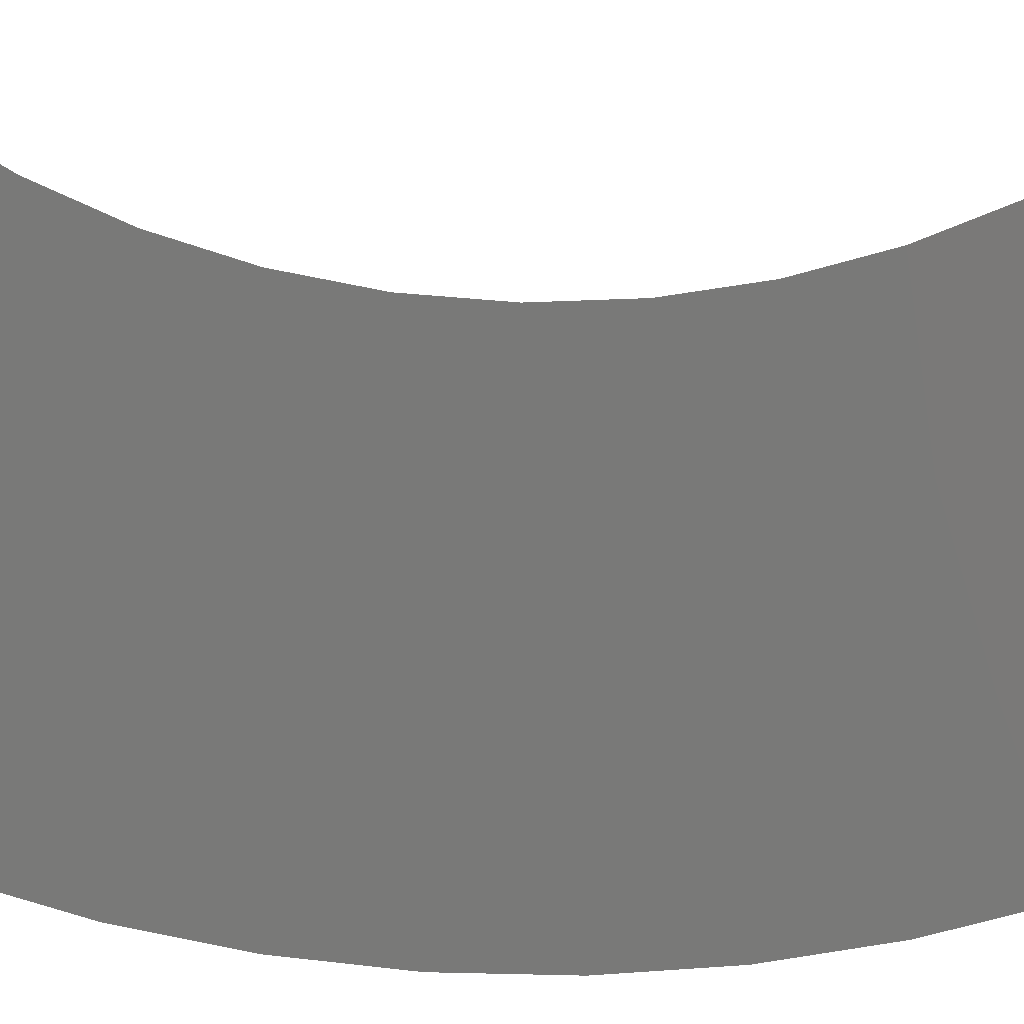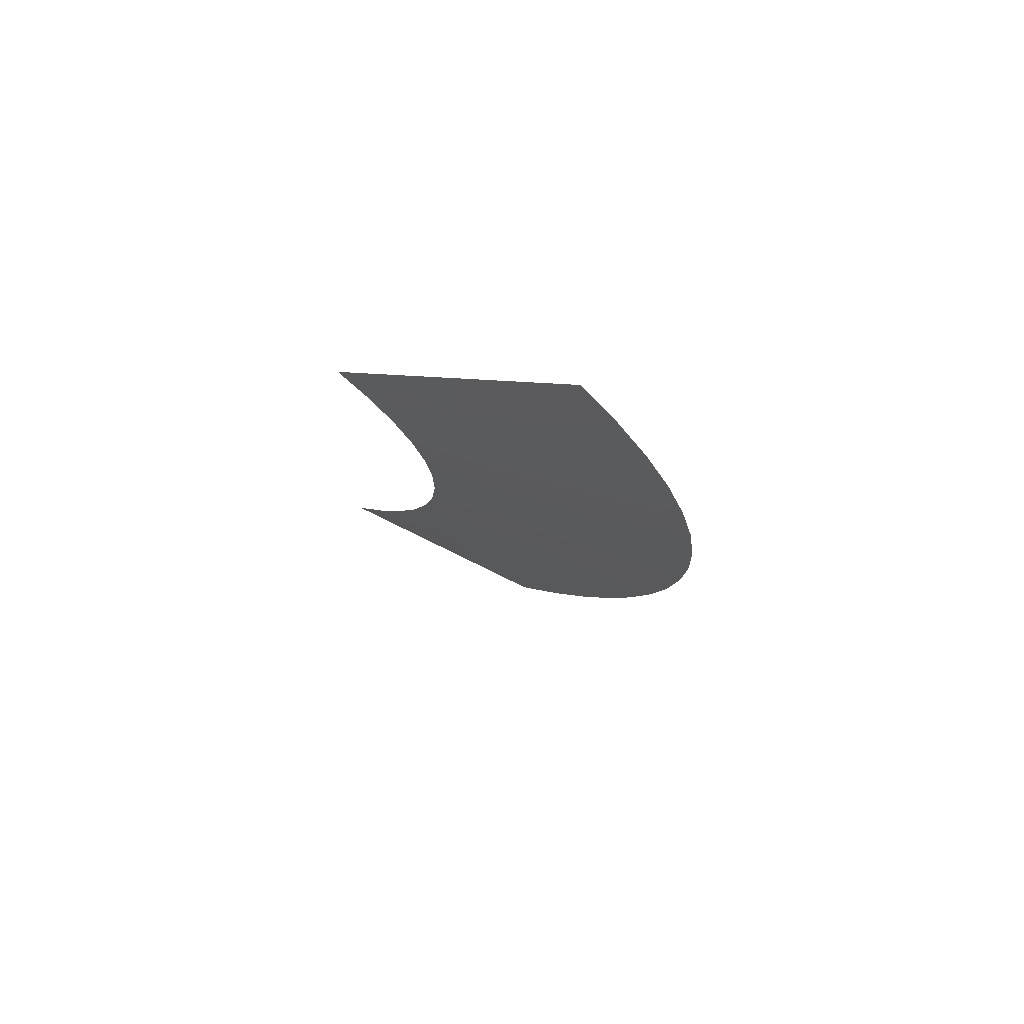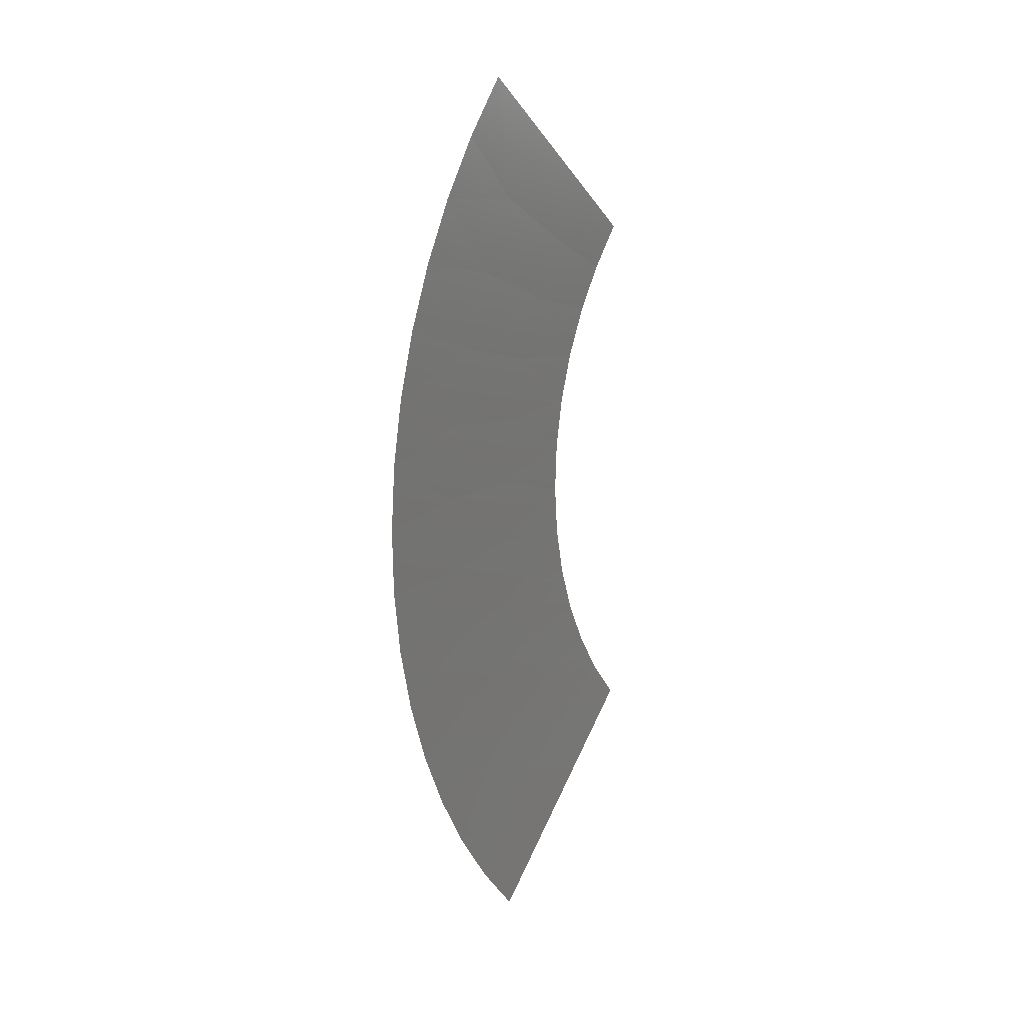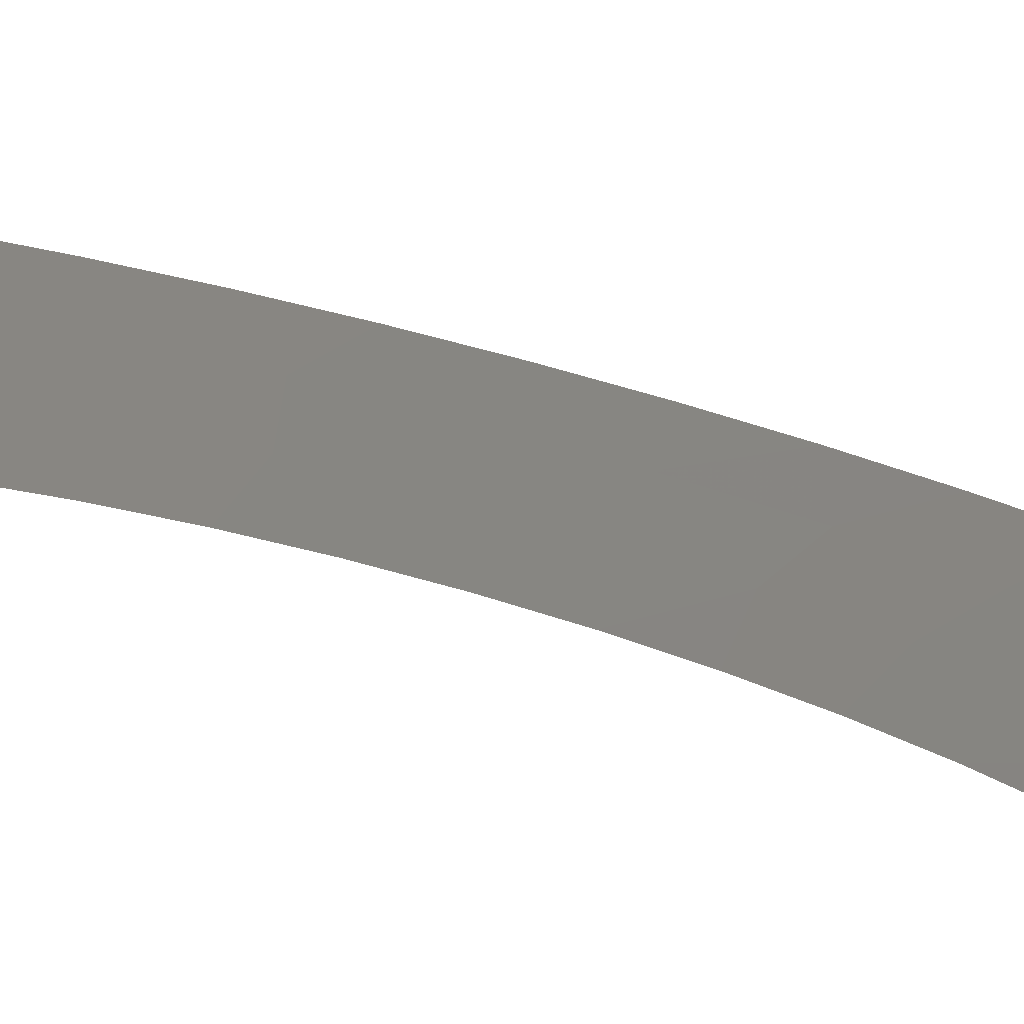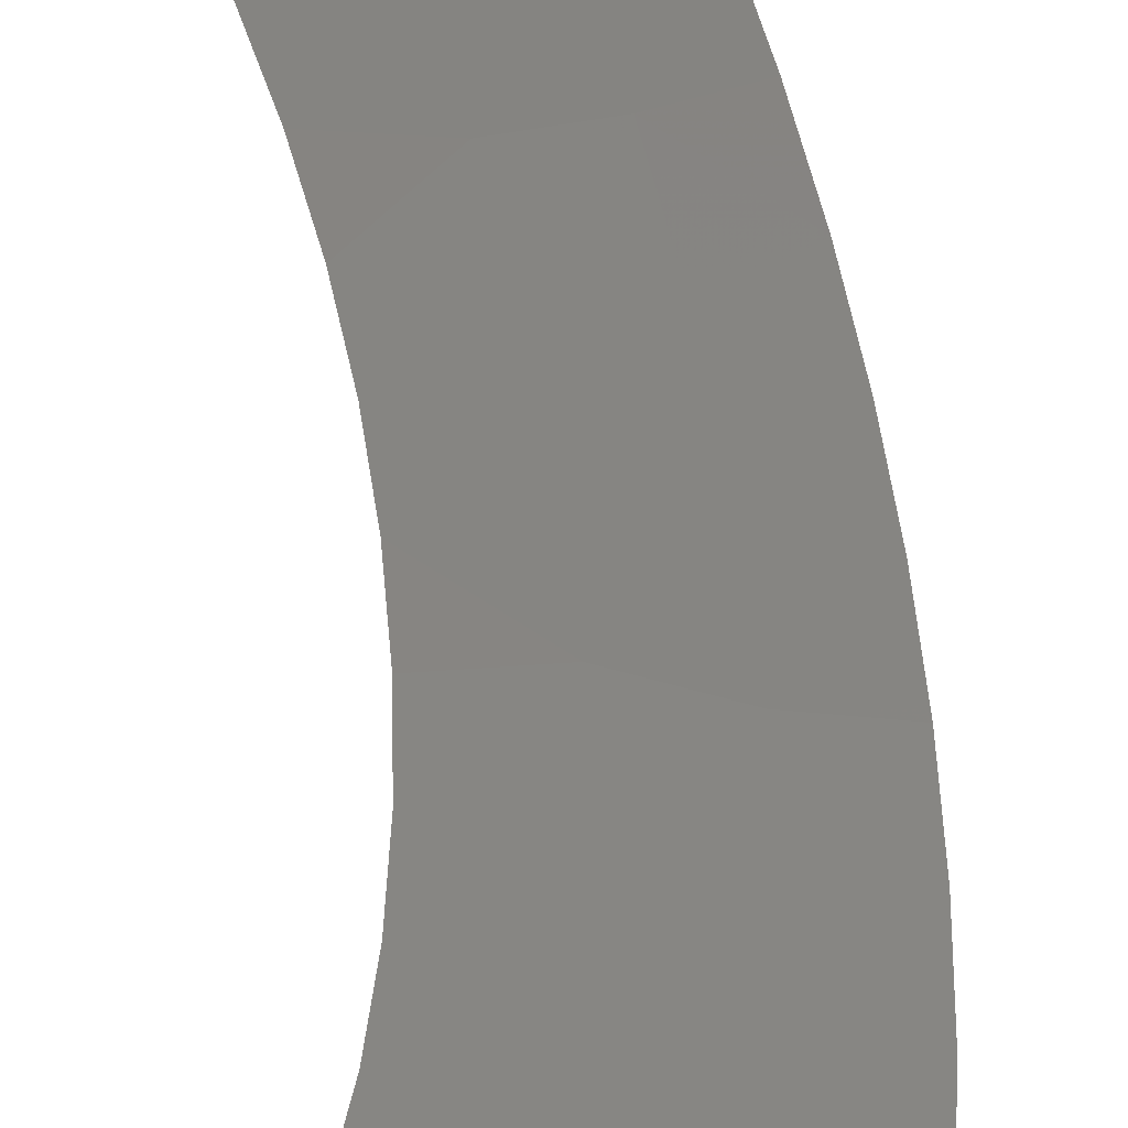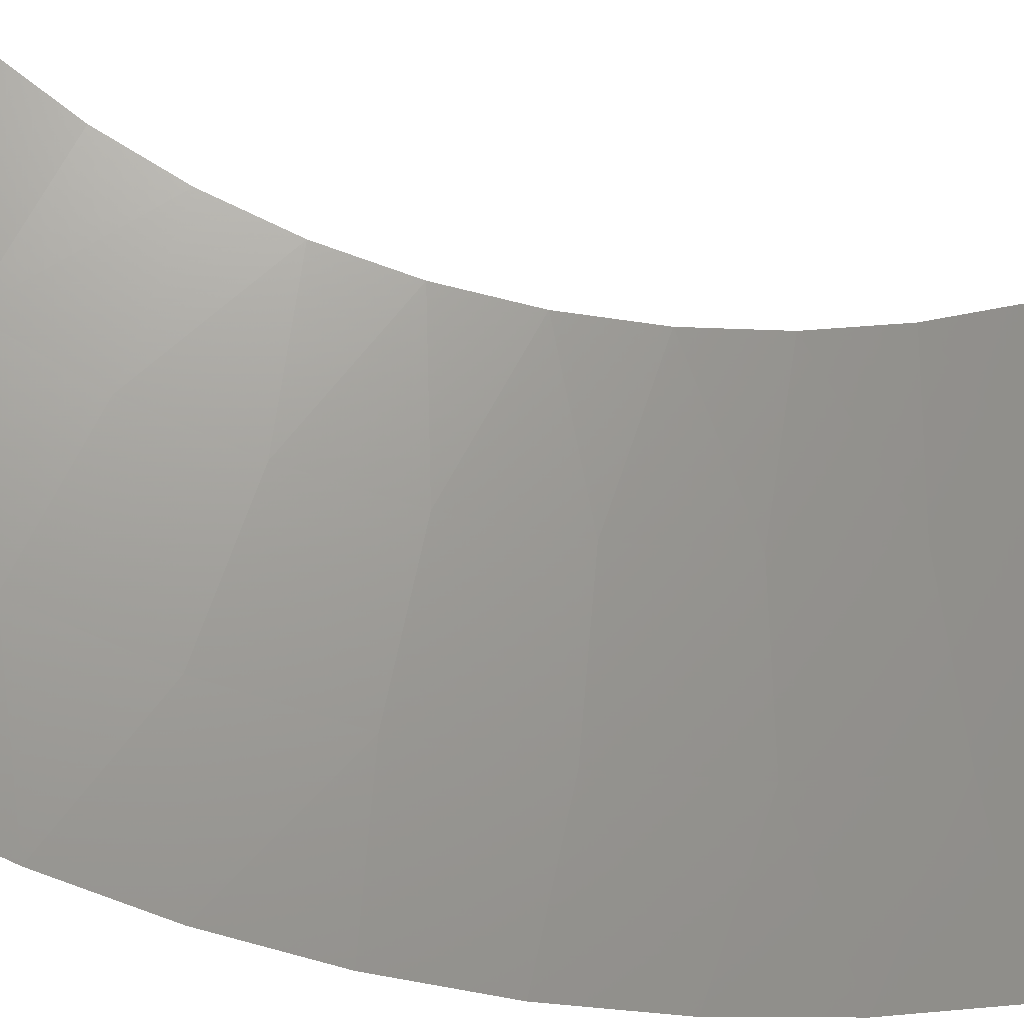
<metadata>
{"format":"stl","ext":"stl","renderer":"f3d","projection":"perspective","resolution":1024,"background":"white","views":[{"elev":-27.3,"azim":-88.5,"up":"+Y"},{"elev":77.2,"azim":-25.6,"up":"+Z"},{"elev":16.5,"azim":81.5,"up":"+Z"},{"elev":63.7,"azim":-70.9,"up":"+Y"},{"elev":70.5,"azim":-5.0,"up":"+Y"},{"elev":-66.5,"azim":-98.6,"up":"+Y"}]}
</metadata>
<code>
# stl→obj: 49 verts, 67 faces
v -227.1 616.6 -568.6
v -227.7 617.1 -568.6
v -226.6 616.1 -567.5
v -227.5 616.9 -568.9
v -227.5 616.8 -569.1
v -227 616.4 -569
v -227.4 616.7 -569.4
v -226.8 616.2 -568.3
v -226.4 615.9 -567.8
v -226.3 615.7 -568.2
v -226.9 616.3 -569.4
v -227.3 616.7 -569.8
v -226.6 616 -568.7
v -226.2 615.6 -568.6
v -226.9 616.2 -569.8
v -227.3 616.6 -570.1
v -226.5 615.9 -569.2
v -226.1 615.5 -569
v -226 615.4 -569.4
v -226.9 616.2 -570.2
v -227.3 616.6 -570.4
v -226.5 615.8 -569.7
v -226 615.4 -569.8
v -226.9 616.2 -570.7
v -227.3 616.6 -570.7
v -226.4 615.8 -570.2
v -226 615.3 -570.3
v -226.9 616.2 -571.1
v -227.4 616.7 -571.1
v -226.5 615.8 -570.7
v -226 615.3 -570.7
v -226.1 615.4 -571.1
v -227 616.3 -571.5
v -227.5 616.8 -571.4
v -226.5 615.8 -571.2
v -226.1 615.4 -571.5
v -227.1 616.5 -571.9
v -227.6 616.9 -571.7
v -226.6 615.9 -571.7
v -226.2 615.5 -572
v -226.3 615.7 -572.3
v -227.3 616.6 -572.3
v -227.7 617 -571.9
v -227.8 617.1 -572.2
v -226.8 616.1 -572.2
v -226.5 615.8 -572.7
v -226.9 616.3 -572.6
v -226.6 616 -573.1
v -226.8 616.2 -573.4
f 1 2 3
f 1 4 2
f 1 5 4
f 6 7 5
f 6 5 1
f 8 9 10
f 8 3 9
f 8 1 3
f 11 12 7
f 11 7 6
f 13 10 14
f 13 6 1
f 13 8 10
f 13 1 8
f 15 16 12
f 15 12 11
f 17 18 19
f 17 14 18
f 17 11 6
f 17 15 11
f 17 6 13
f 17 13 14
f 20 21 16
f 20 16 15
f 22 19 23
f 22 17 19
f 22 15 17
f 24 25 21
f 24 21 20
f 26 23 27
f 26 20 15
f 26 22 23
f 26 15 22
f 28 29 25
f 28 25 24
f 30 31 32
f 30 27 31
f 30 20 26
f 30 24 20
f 30 26 27
f 33 34 29
f 33 29 28
f 35 32 36
f 35 30 32
f 35 28 24
f 35 24 30
f 35 33 28
f 37 38 34
f 37 34 33
f 39 40 41
f 39 36 40
f 39 35 36
f 39 33 35
f 42 43 38
f 42 44 43
f 42 38 37
f 45 37 33
f 45 41 46
f 45 42 37
f 45 39 41
f 45 33 39
f 47 48 49
f 47 46 48
f 47 44 42
f 47 45 46
f 47 49 44
f 47 42 45

</code>
